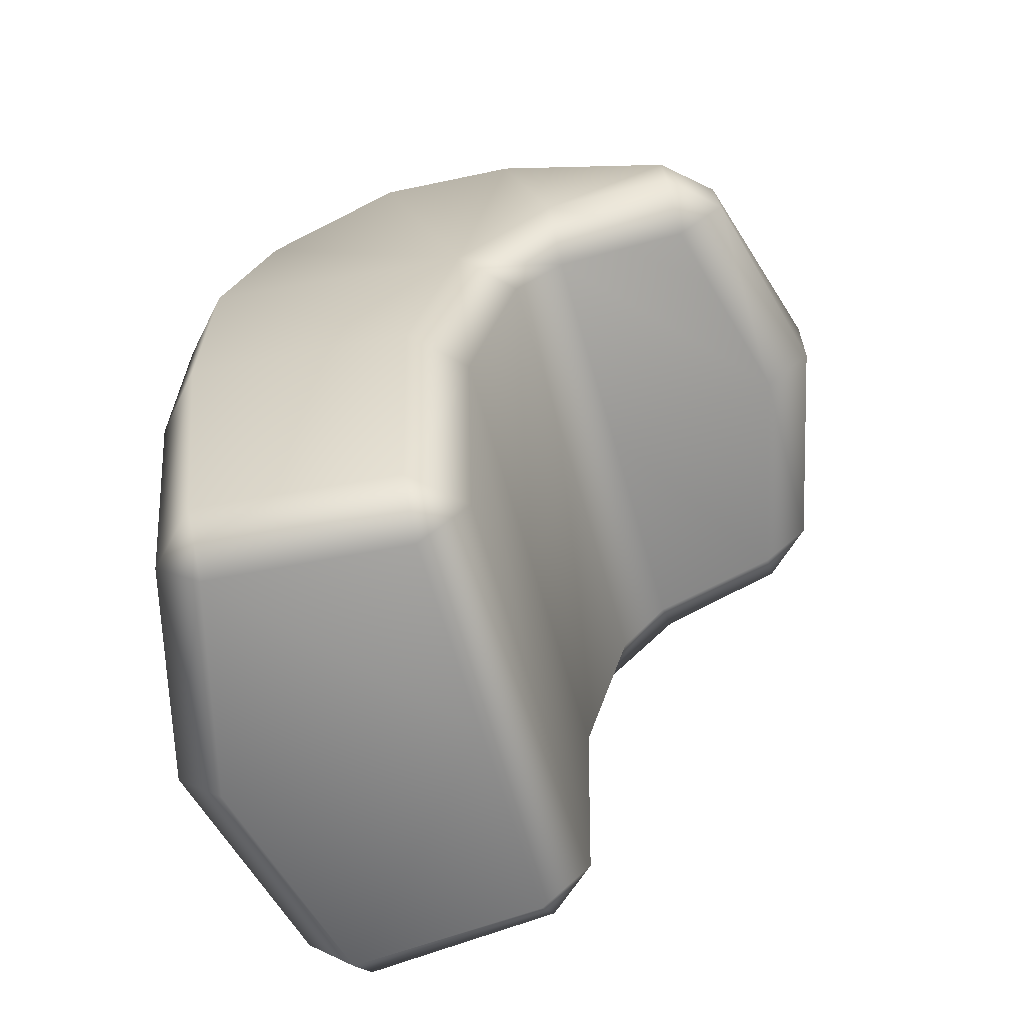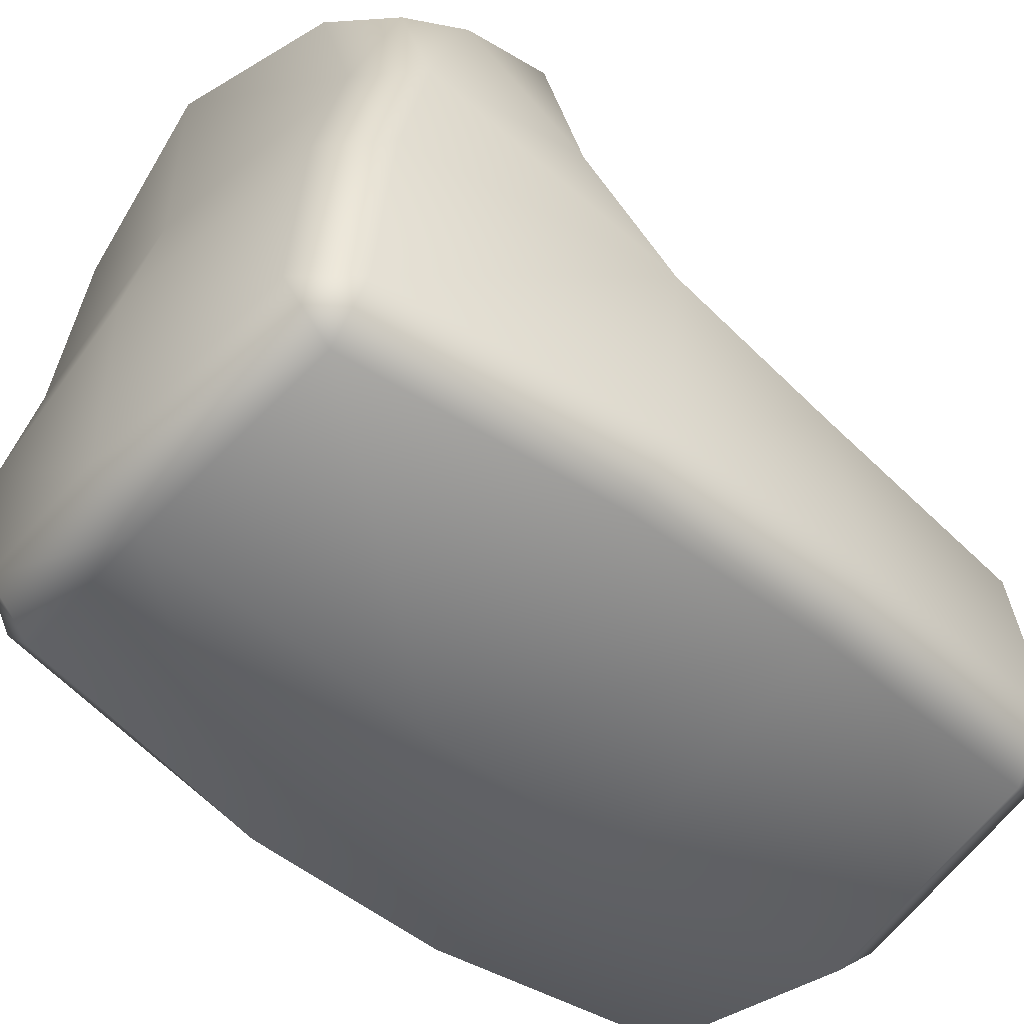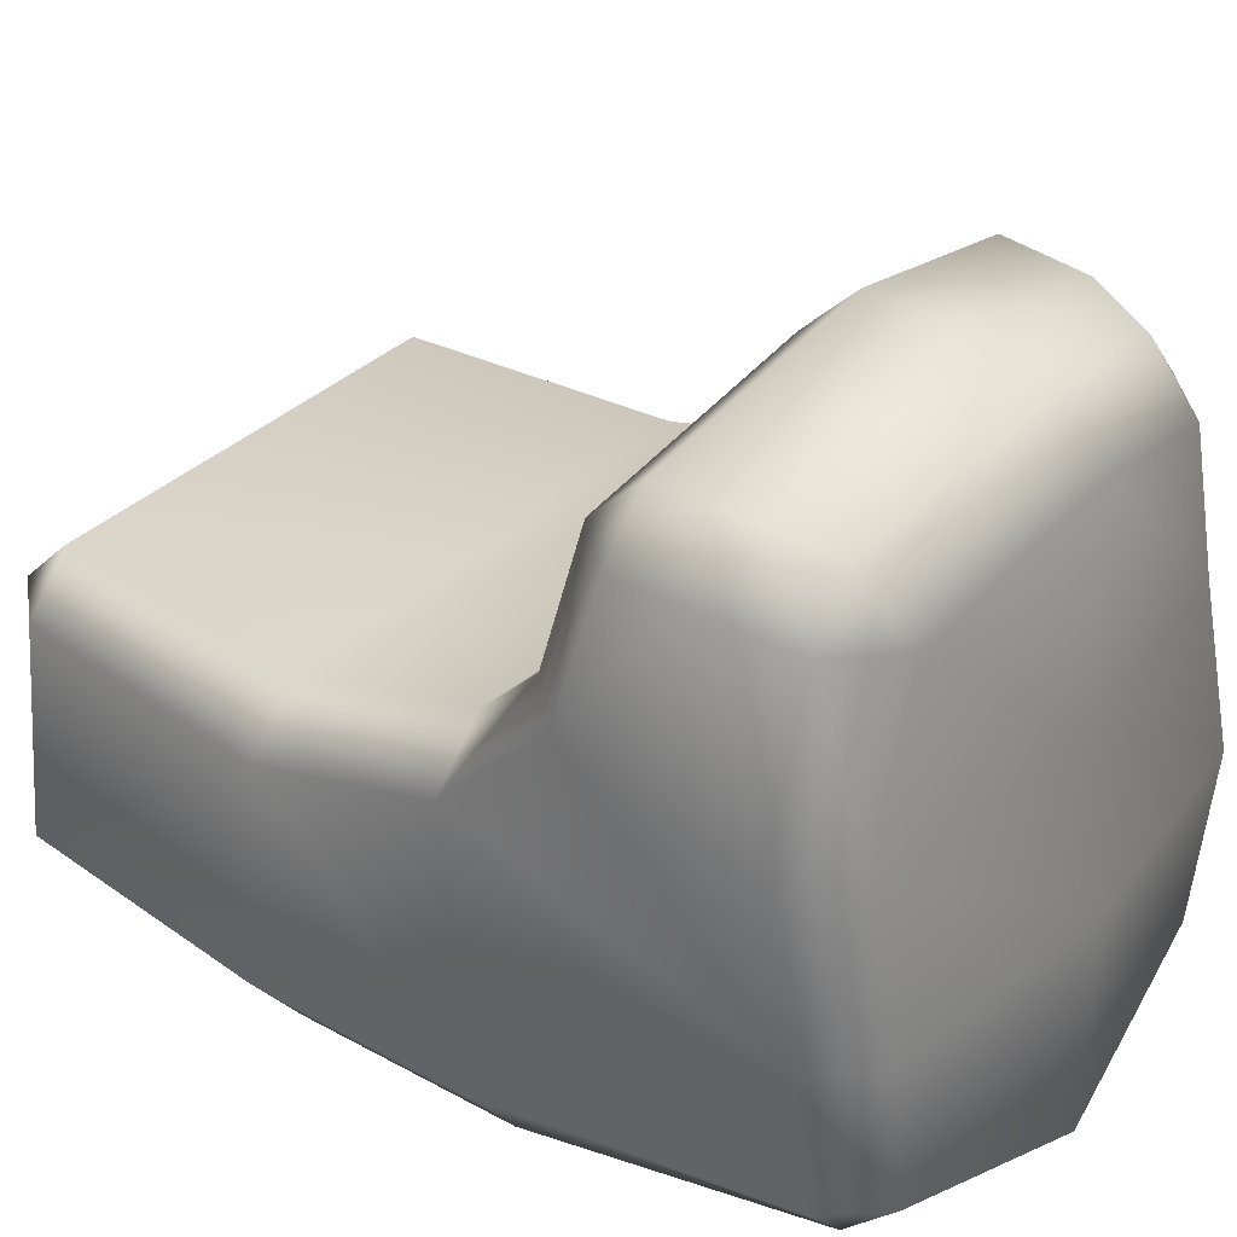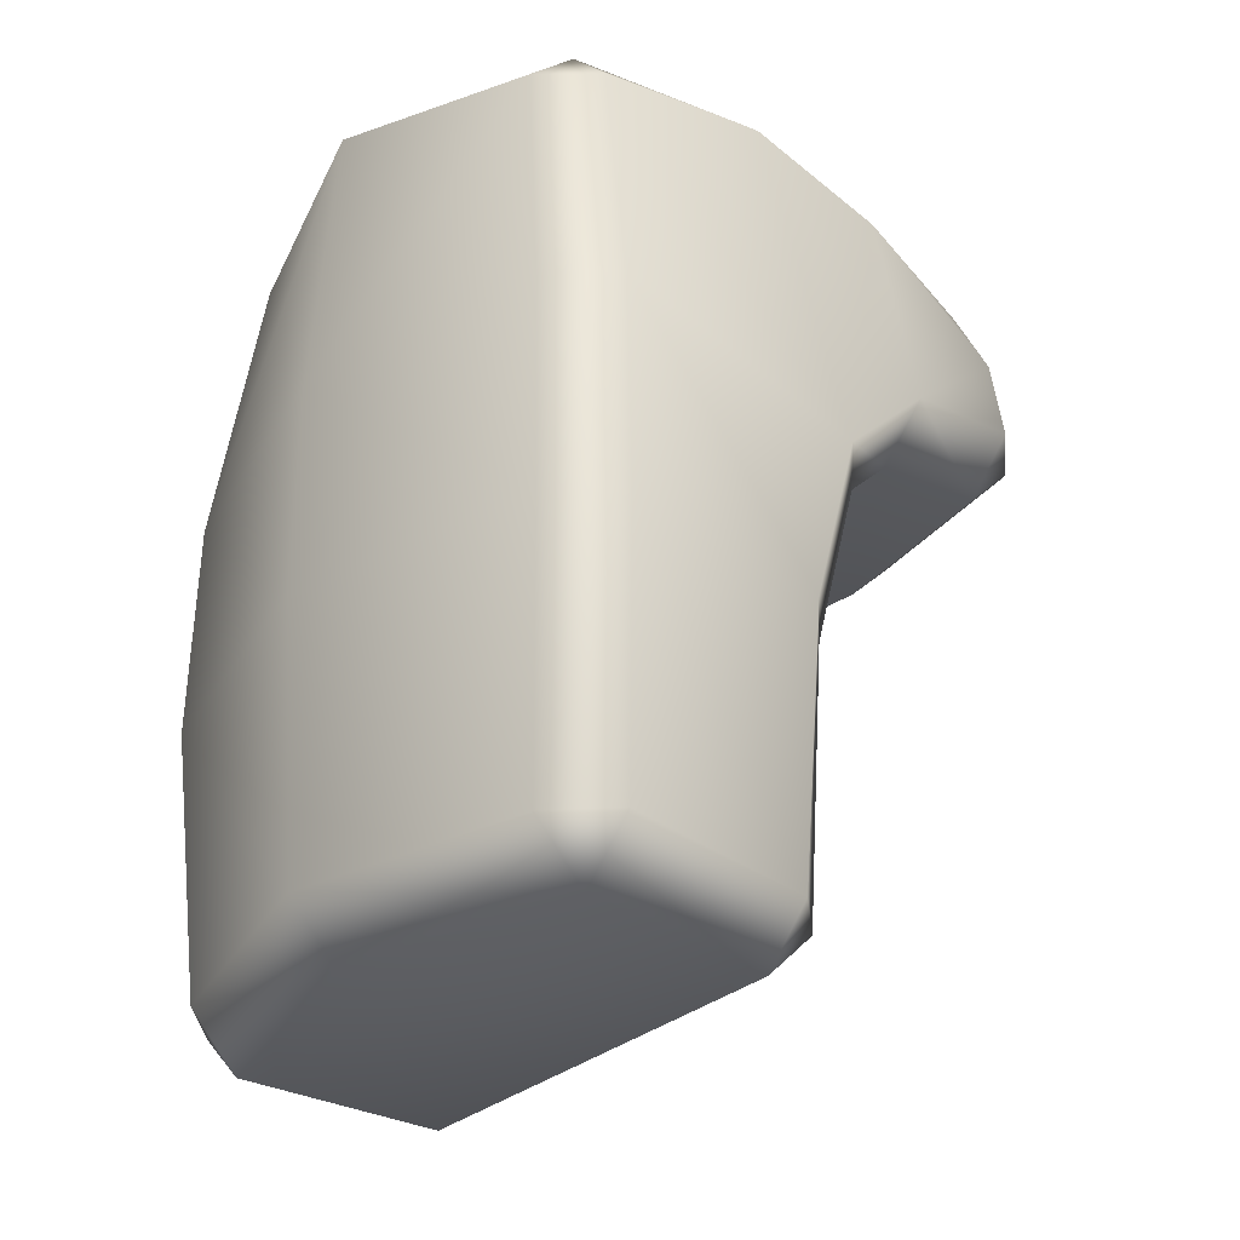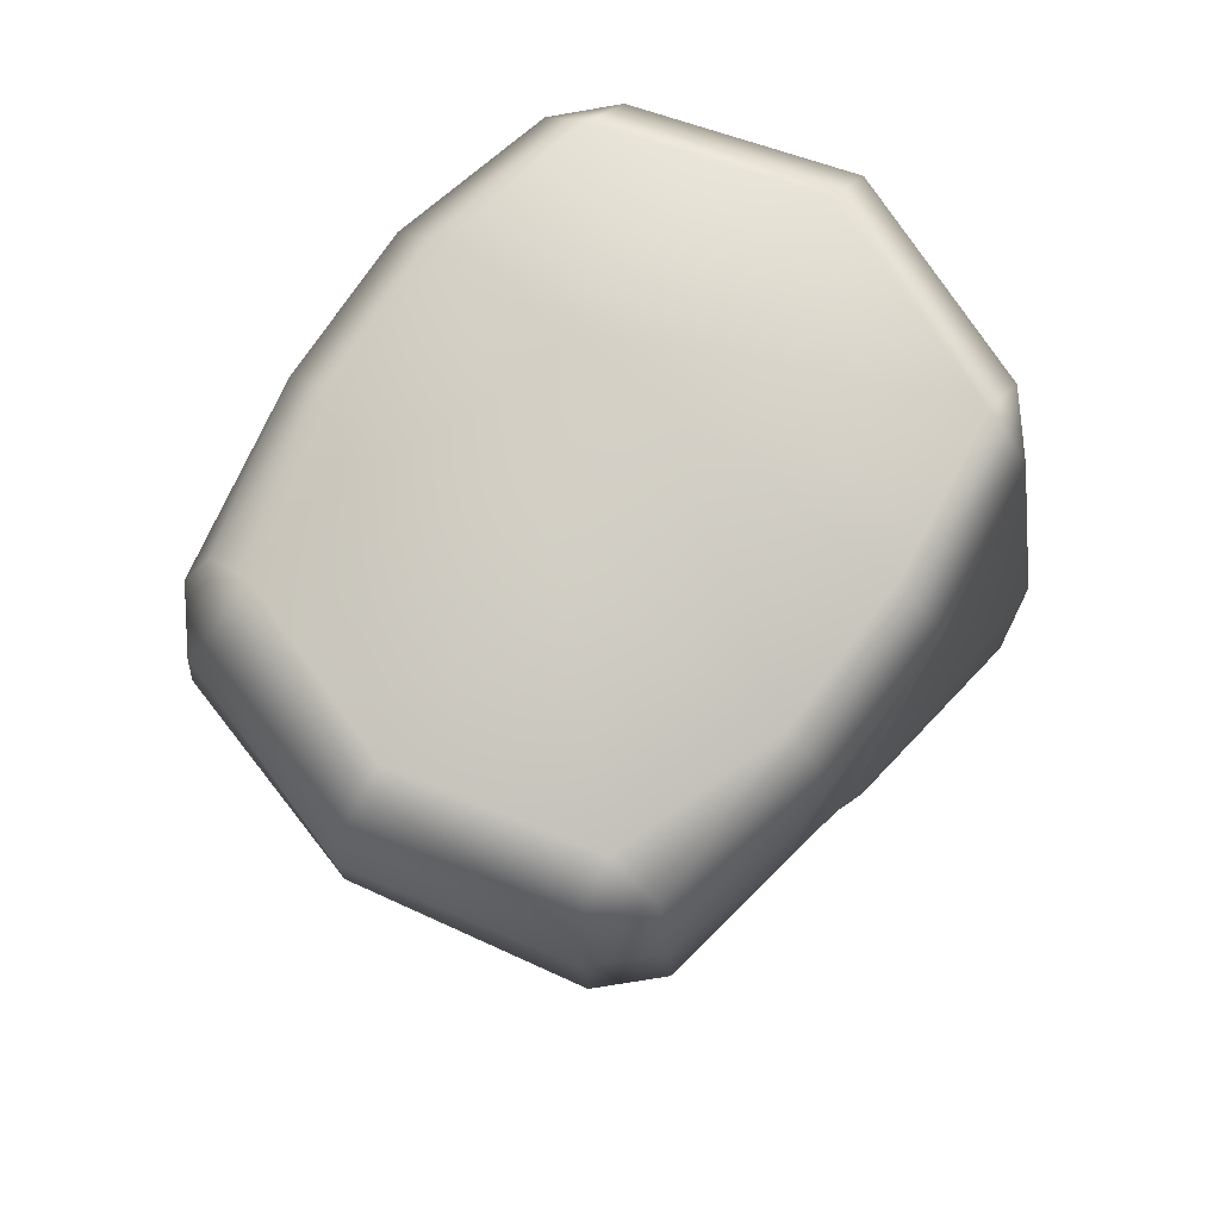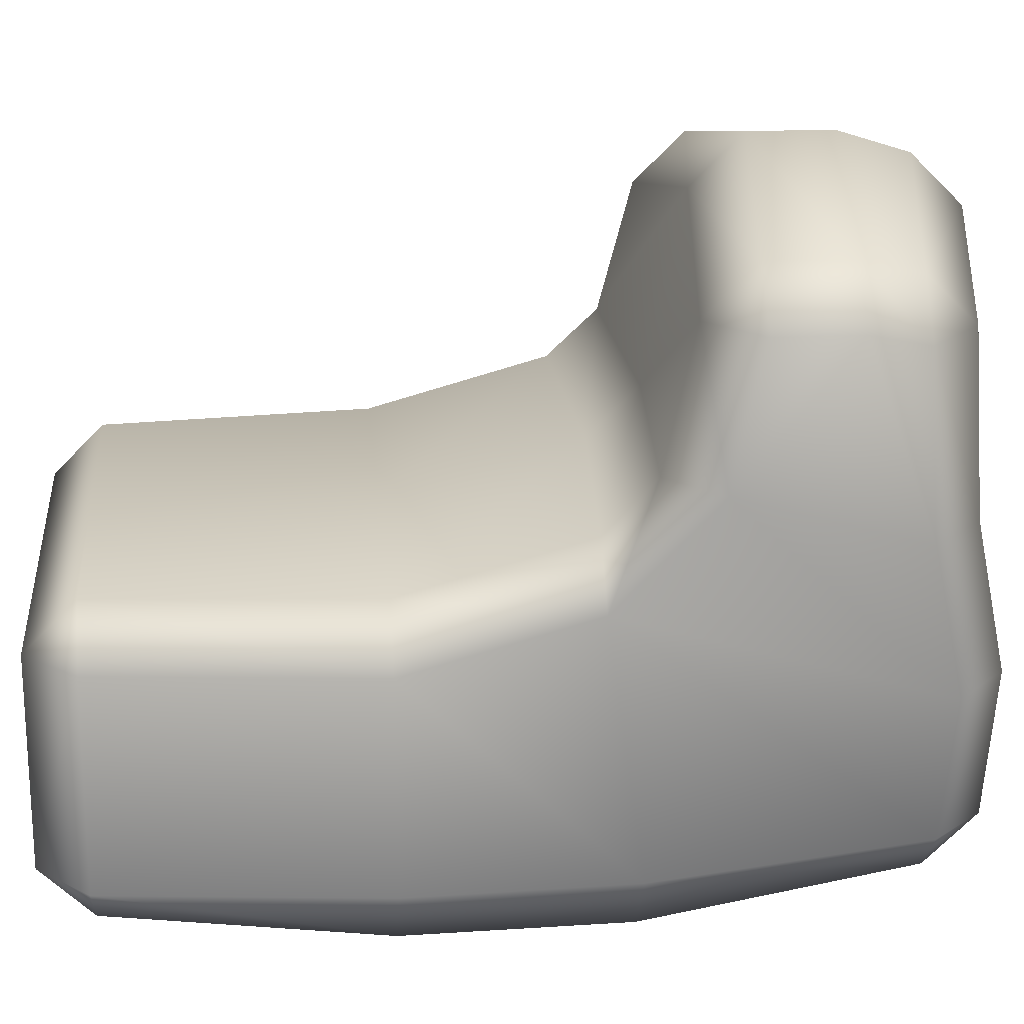
<metadata>
{"format":"obj","ext":"obj","renderer":"f3d","projection":"perspective","resolution":1024,"background":"white","views":[{"elev":-62.8,"azim":-74.0,"up":"+Y"},{"elev":-50.8,"azim":-131.0,"up":"+Z"},{"elev":34.5,"azim":127.7,"up":"+Z"},{"elev":-32.4,"azim":-130.7,"up":"+Y"},{"elev":75.6,"azim":37.8,"up":"+Y"},{"elev":22.6,"azim":84.9,"up":"+Z"}]}
</metadata>
<code>
g hair_girl_01
v 1.118e-10 0.9214 0.4652
v -0.3327 0.8718 0.3651
v -0.4219 0.8718 0.06593
v 1.118e-10 0.9215 0.06593
v 0.3327 0.8718 0.3651
v -0.4219 0.9274 -0.2037
v 0.4219 0.8718 0.06593
v 1.118e-10 0.9771 -0.2037
v -0.3746 0.9204 -0.4928
v 0.4219 0.9274 -0.2037
v 1.118e-10 0.9701 -0.6028
v 0.3746 0.9204 -0.4928
v 0.5286 -0.07313 -0.1216
v 0.5156 -0.5653 -0.4928
v 0.4772 -0.5653 -0.1216
v 0.5674 -0.07313 -0.4928
v 0.5563 0.3253 -0.4928
v 0.5286 0.2614 -0.0278
v 0.4643 -0.07313 -0.6261
v 0.4219 -0.5653 -0.5865
v 1.118e-10 -0.5653 -0.6966
v 0.4551 0.3253 -0.6261
v -2.751e-09 -0.07313 -0.7362
v -0.4219 -0.5653 -0.5865
v 0.4578 0.8267 -0.4928
v 0.5156 0.8336 -0.2037
v 0.3746 0.8267 -0.5865
v 0.5156 0.4489 0.1597
v 1.118e-10 0.8763 -0.6966
v 0.5156 0.7781 0.06593
v -2.135e-09 0.3253 -0.7362
v -0.3746 0.8267 -0.5865
v 0.4682 0.6643 0.4001
v 0.4866 0.5082 0.4075
v 0.4271 0.7781 0.3651
v 0.3981 0.5082 0.5012
v 0.3831 0.6643 0.4938
v 0.3495 0.7781 0.4588
v 1.118e-10 0.5462 0.6013
v 1.118e-10 0.6973 0.6008
v 1.118e-10 0.8277 0.5589
v -0.3831 0.6643 0.4938
v -0.3495 0.7781 0.4588
v -0.3981 0.5082 0.5012
v -0.4271 0.7781 0.3651
v -0.4682 0.6643 0.4001
v -0.4866 0.5082 0.4075
v -0.5156 0.4489 0.1597
v -0.5156 0.7781 0.06593
v -0.5286 0.2614 -0.0278
v -0.5156 0.8336 -0.2037
v -0.4578 0.8267 -0.4928
v -0.5563 0.3253 -0.5324
v -0.5286 -0.07313 -0.1216
v -0.5674 -0.07313 -0.5324
v -0.4772 -0.5653 -0.1216
v -0.5156 -0.5653 -0.4928
v 0.5286 -0.07313 -0.1216
v 0.4772 -0.5653 -0.1216
v 0.3904 -0.5653 -0.02781
v 0.4325 -0.07313 -0.02781
v 0.5286 0.2614 -0.0278
v 0.4325 0.2614 0.06594
v 1.118e-10 0.2857 0.06594
v 1.118e-10 -0.07313 -0.02781
v 1.118e-10 -0.5653 -0.02781
v -0.4325 0.2614 0.06594
v -0.4325 -0.07313 -0.02781
v -0.3904 -0.5653 -0.02781
v -0.5286 0.2614 -0.0278
v -0.4772 -0.5653 -0.1216
v -0.5286 -0.07313 -0.1216
v -0.5674 -0.07313 -0.5324
v -0.5156 -0.5653 -0.4928
v -0.4643 -0.07313 -0.6261
v -0.4551 0.3253 -0.6261
v -0.5563 0.3253 -0.5324
v -0.4578 0.8267 -0.4928
v -0.4271 0.7781 0.3651
v -0.5156 0.7781 0.06593
v -0.4219 0.8718 0.06593
v -0.3327 0.8718 0.3651
v -0.3495 0.7781 0.4588
v 1.118e-10 0.8277 0.5589
v 1.118e-10 0.9214 0.4652
v 0.3495 0.7781 0.4588
v 0.3327 0.8718 0.3651
v 0.4271 0.7781 0.3651
v 0.4219 0.8718 0.06593
v 0.5156 0.7781 0.06593
v -0.4219 0.8718 0.06593
v -0.5156 0.7781 0.06593
v -0.5156 0.8336 -0.2037
v -0.4219 0.9274 -0.2037
v -0.3746 0.9204 -0.4928
v -0.4578 0.8267 -0.4928
v -0.3746 0.8267 -0.5865
v 1.118e-10 0.9701 -0.6028
v 1.118e-10 0.8763 -0.6966
v 0.3746 0.9204 -0.4928
v 0.3746 0.8267 -0.5865
v 0.4578 0.8267 -0.4928
v 0.4219 0.9274 -0.2037
v 0.5156 0.8336 -0.2037
v 0.4219 0.8718 0.06593
v 0.5156 0.7781 0.06593
v -0.3981 0.5082 0.5012
v 1.118e-10 0.5462 0.6013
v 1.118e-10 0.4525 0.5075
v 0.3981 0.5082 0.5012
v -0.3981 0.4145 0.4075
v -0.4866 0.5082 0.4075
v -0.5156 0.4489 0.1597
v -0.4219 0.3551 0.1597
v -0.5286 0.2614 -0.0278
v -0.4325 0.2614 0.06594
v 1.118e-10 0.2857 0.06594
v 1.118e-10 0.3794 0.1597
v 0.4325 0.2614 0.06594
v 0.3981 0.4145 0.4075
v 0.4866 0.5082 0.4075
v 0.5156 0.4489 0.1597
v 0.4219 0.3551 0.1597
v 0.5286 0.2614 -0.0278
v -0.3904 -0.6591 -0.1216
v -0.5156 -0.5653 -0.4928
v -0.4772 -0.5653 -0.1216
v -0.3904 -0.5653 -0.02781
v -0.4219 -0.6591 -0.4928
v -0.4219 -0.5653 -0.5865
v 1.118e-10 -0.5653 -0.6966
v 1.118e-10 -0.6591 -0.1216
v 1.118e-10 -0.5653 -0.02781
v 1.118e-10 -0.6591 -0.6028
v 0.4219 -0.5653 -0.5865
v 0.4219 -0.6591 -0.4928
v 0.5156 -0.5653 -0.4928
v 0.4772 -0.5653 -0.1216
v 0.3904 -0.6591 -0.1216
v 0.3904 -0.5653 -0.02781
g hair_girl_01_0
f 3 2 1
f 4 3 1
f 4 1 5
f 3 4 6
f 7 4 5
f 4 8 6
f 4 7 8
f 9 6 8
f 7 10 8
f 11 9 8
f 11 8 10
f 12 11 10
f 15 14 13
f 14 16 13
f 16 17 13
f 17 18 13
f 16 14 19
f 14 20 19
f 20 21 19
f 16 19 22
f 17 16 22
f 21 23 19
f 22 19 23
f 21 24 23
f 17 25 18
f 25 26 18
f 27 25 17
f 22 27 17
f 18 26 28
f 29 27 22
f 26 30 28
f 31 29 22
f 31 22 23
f 32 29 31
f 28 30 33
f 33 34 28
f 30 35 33
f 34 33 36
f 33 35 37
f 33 37 36
f 35 38 37
f 36 37 39
f 37 38 40
f 37 40 39
f 38 41 40
f 40 42 39
f 40 41 42
f 41 43 42
f 42 44 39
f 42 43 45
f 44 42 46
f 46 42 45
f 47 44 46
f 48 47 46
f 46 45 49
f 46 49 48
f 48 49 50
f 49 51 50
f 50 51 52
f 53 50 52
f 54 50 53
f 55 54 53
f 56 54 55
f 57 56 55
f 60 59 58
f 61 60 58
f 58 62 61
f 62 63 61
f 61 63 64
f 60 61 65
f 65 61 64
f 66 60 65
f 65 64 67
f 66 65 68
f 68 65 67
f 69 66 68
f 67 70 68
f 71 69 68
f 70 72 68
f 72 71 68
f 24 74 73
f 75 24 73
f 24 75 23
f 31 23 75
f 76 75 73
f 76 31 75
f 77 76 73
f 76 32 31
f 77 78 76
f 78 32 76
f 81 80 79
f 82 81 79
f 79 83 82
f 83 84 82
f 84 85 82
f 84 86 85
f 86 87 85
f 87 86 88
f 87 88 89
f 88 90 89
f 93 92 91
f 94 93 91
f 94 95 93
f 95 96 93
f 96 95 97
f 95 98 97
f 98 99 97
f 98 100 99
f 100 101 99
f 101 100 102
f 100 103 102
f 103 104 102
f 104 103 105
f 106 104 105
f 109 108 107
f 108 109 110
f 111 109 107
f 111 107 112
f 111 112 113
f 114 111 113
f 111 114 109
f 113 115 114
f 115 116 114
f 114 116 117
f 118 114 117
f 114 118 109
f 118 117 119
f 109 120 110
f 109 118 120
f 121 110 120
f 121 120 122
f 123 118 119
f 118 123 120
f 120 123 122
f 119 124 123
f 124 122 123
f 127 126 125
f 125 128 127
f 126 129 125
f 129 126 130
f 130 131 129
f 125 132 128
f 132 125 129
f 132 133 128
f 131 134 129
f 134 132 129
f 131 135 134
f 135 136 134
f 134 136 132
f 136 135 137
f 136 137 138
f 132 139 133
f 136 139 132
f 139 136 138
f 139 140 133
f 138 140 139

</code>
